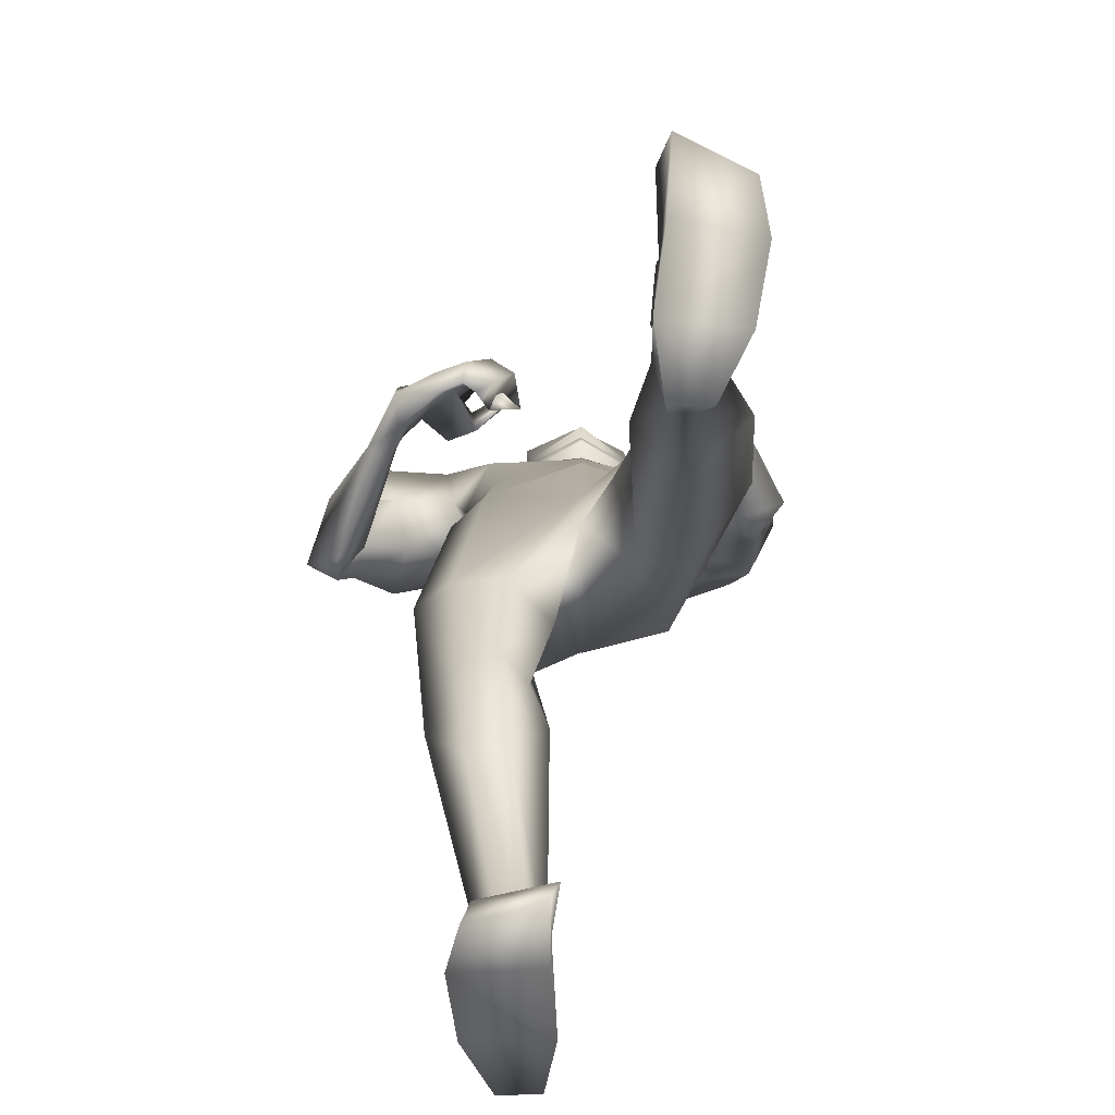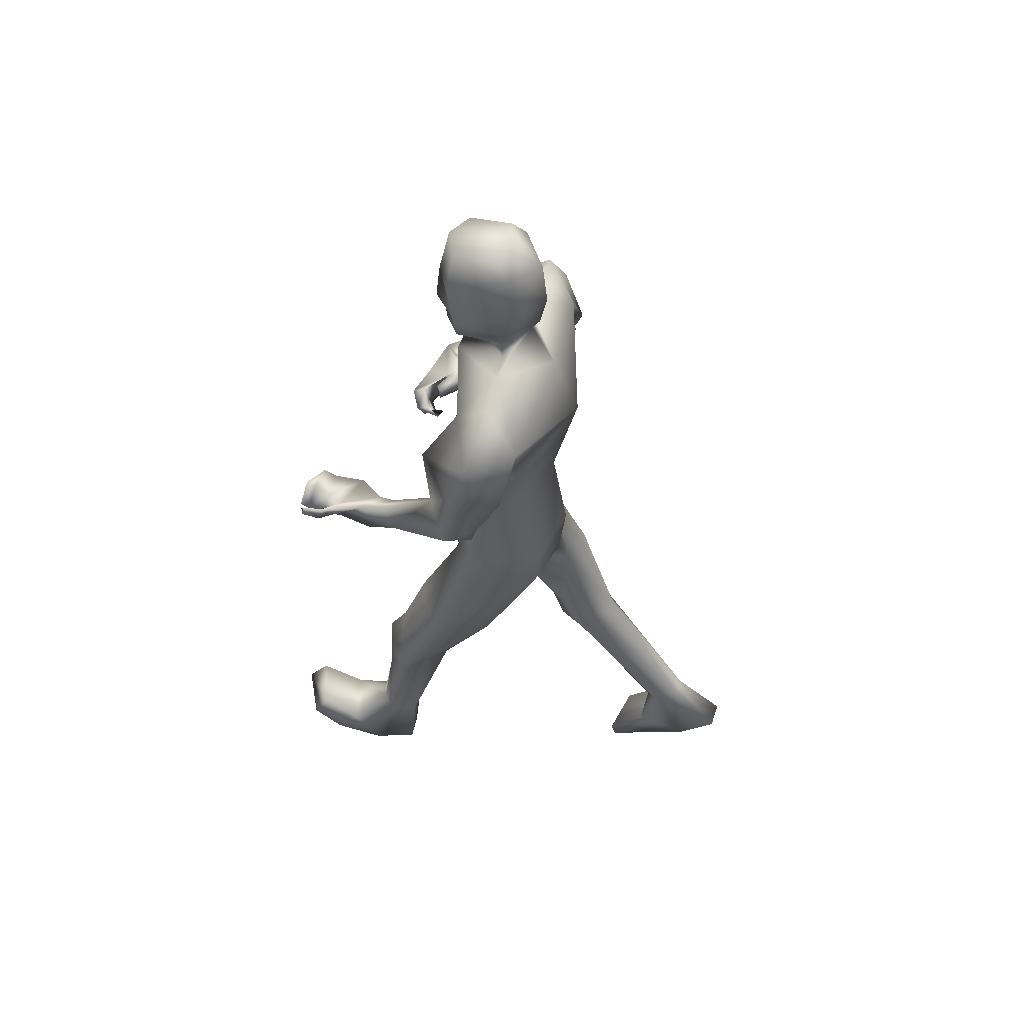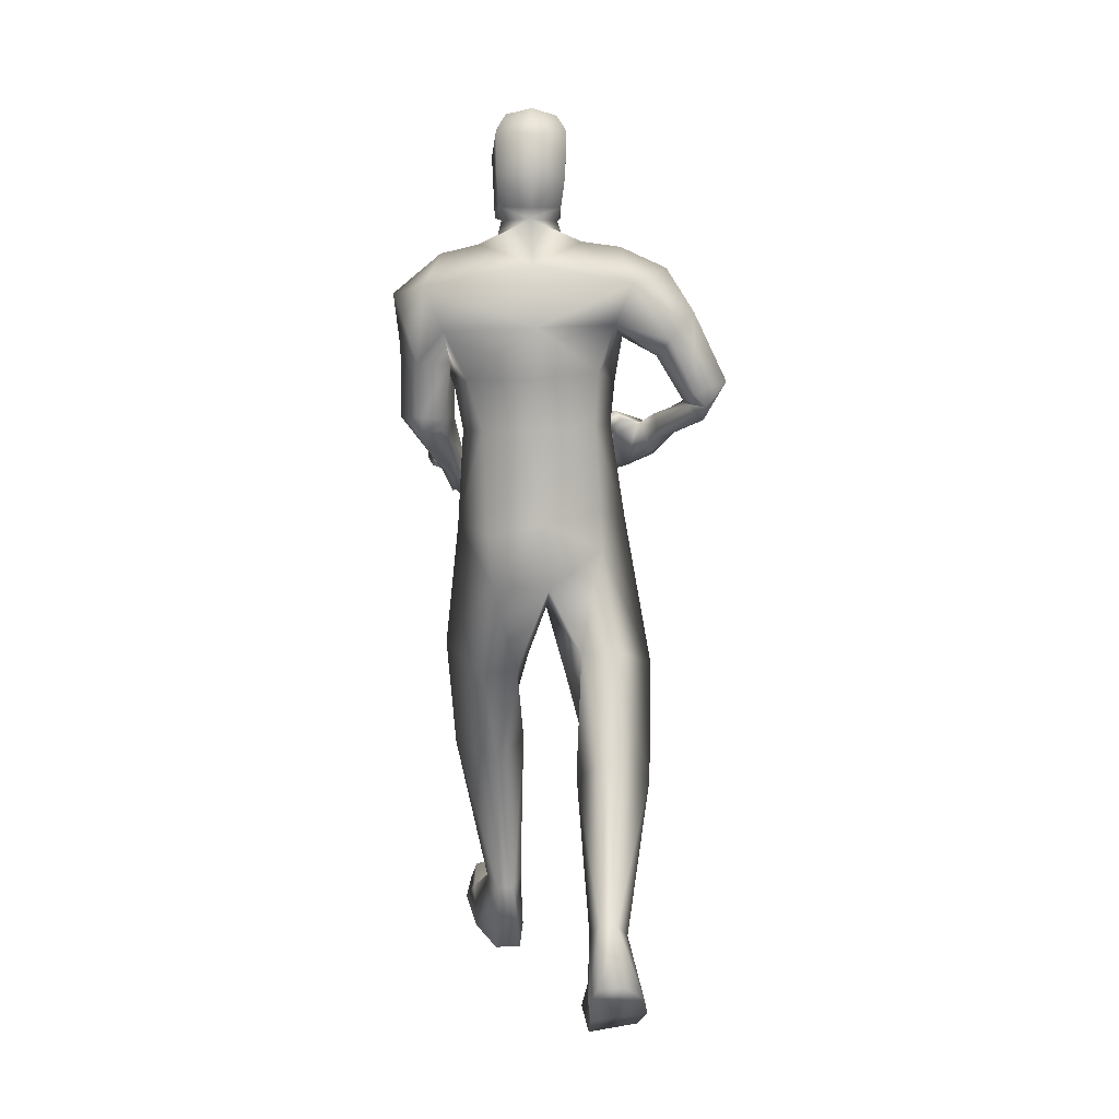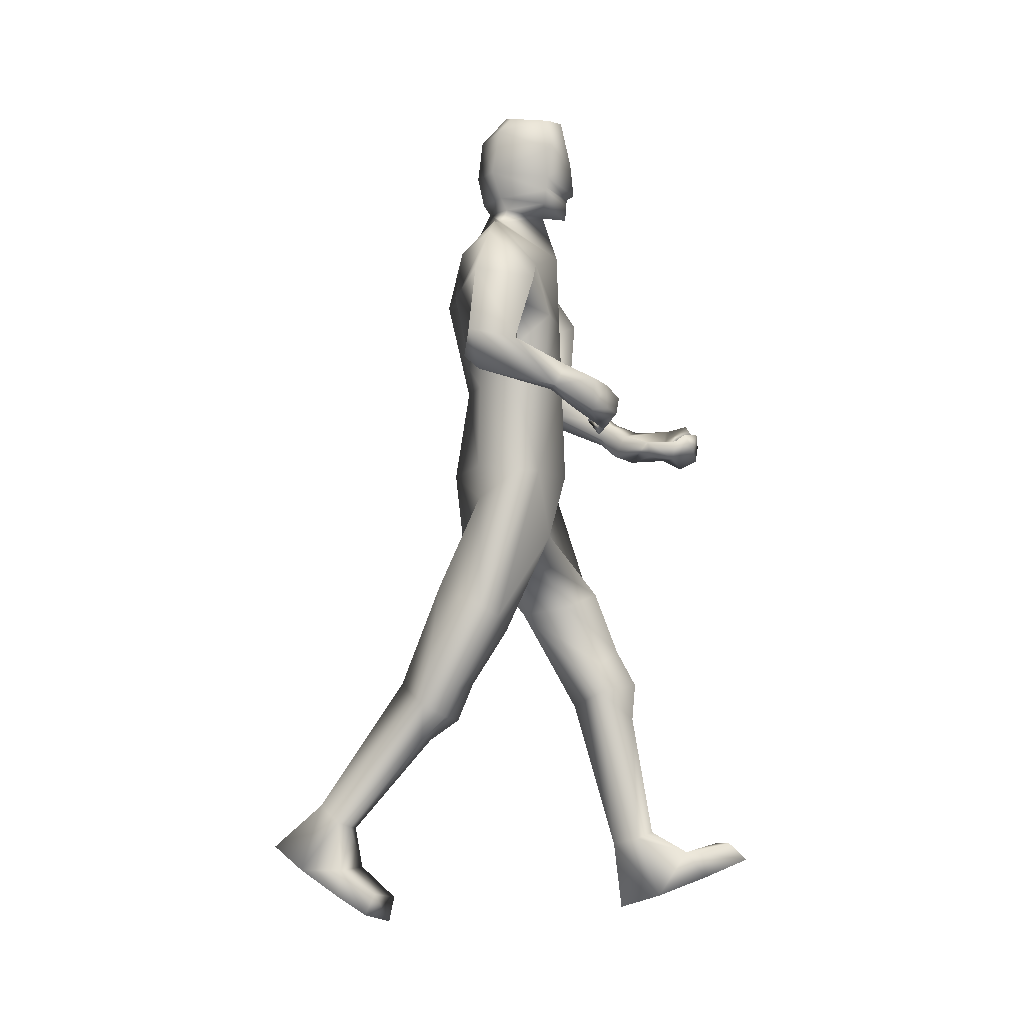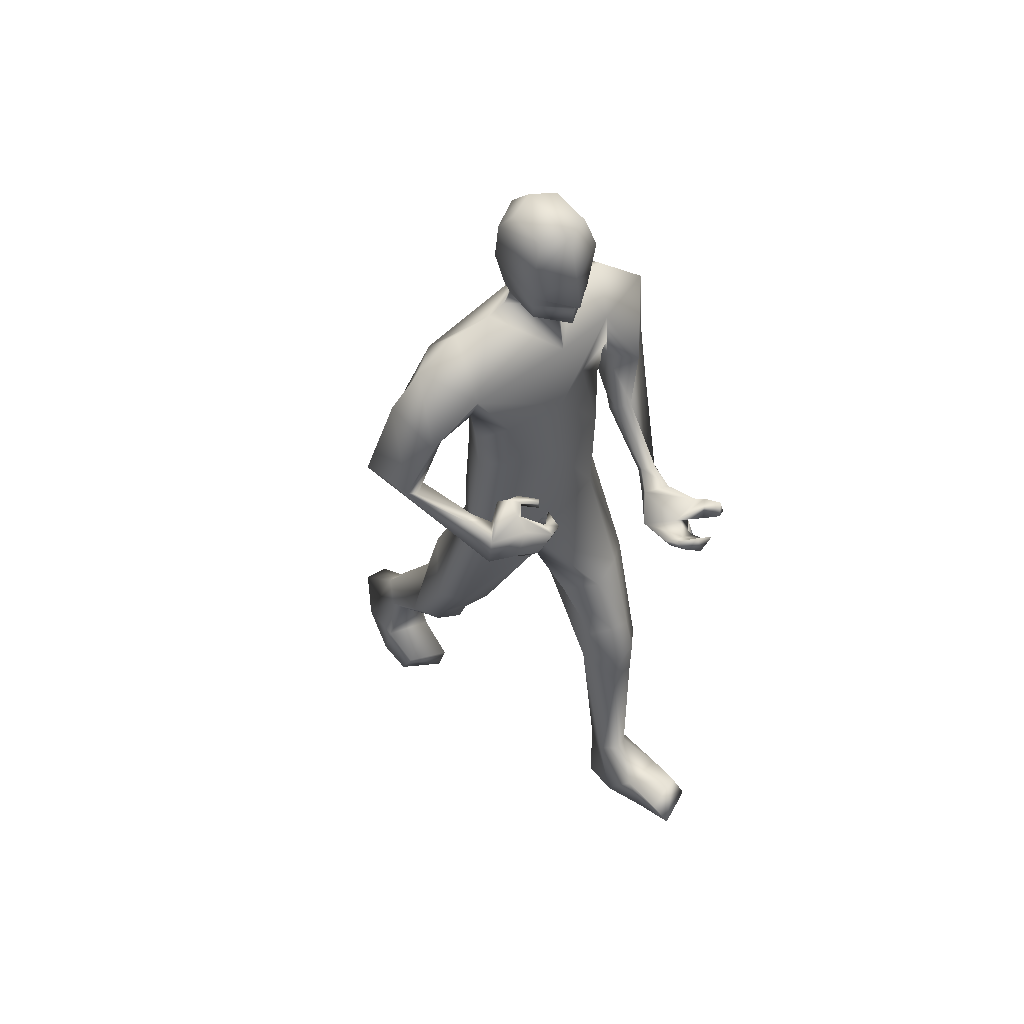
<metadata>
{"format":"obj","ext":"obj","renderer":"f3d","projection":"perspective","resolution":1024,"background":"white","views":[{"elev":5.1,"azim":177.8,"up":"+Y"},{"elev":52.7,"azim":-73.4,"up":"+Z"},{"elev":6.0,"azim":-3.1,"up":"+Z"},{"elev":-3.2,"azim":98.4,"up":"+Z"},{"elev":52.2,"azim":143.3,"up":"+Z"}]}
</metadata>
<code>
o HumanMale
v -0.4375 0.07379 2.128
v -0.07532 0.2617 2.583
v -0.07482 -0.2155 2.579
v -0.4122 0.07394 2.568
v -0.3362 0.2022 2.615
v -0.3264 -0.1171 2.57
v -0.5171 0.05759 2.936
v -0.09172 -0.3233 3.029
v -0.4996 -0.1423 3.014
v -0.426 0.1366 3.196
v -0.1012 0.2321 3.272
v -0.5097 -0.02792 3.362
v -0.3399 -0.01826 3.403
v -0.7248 0.01534 3.185
v -0.04941 0.2802 2.15
v -0.05226 -0.2785 2.158
v -0.3034 -0.2098 2.108
v -0.03169 0.2039 1.853
v -0.1026 -0.2117 3.31
v -0.5863 -0.1792 3.212
v -0.2564 -0.02411 3.436
v -0.6955 0.07211 2.943
v -0.6146 -0.1127 2.875
v -0.5158 0.2759 2.981
v -0.6985 0.1302 2.629
v -0.5107 0.2504 2.646
v -0.6003 0.005508 2.623
v -0.4701 -0.03011 2.873
v -0.4503 0.1245 2.92
v -0.4508 0.2117 2.618
v -0.4944 0.06044 2.619
v -0.6036 0.0274 2.55
v -0.5046 0.07812 2.565
v -0.5719 0.09768 2.484
v -0.481 0.1298 2.527
v -0.5152 0.4493 2.372
v -0.4646 0.4262 2.347
v -0.4323 0.4293 2.375
v -0.4094 0.4745 2.444
v -0.4648 0.5094 2.45
v -0.4609 0.5851 2.254
v -0.4648 0.6119 2.409
v -0.4024 0.5007 2.282
v -0.3648 0.5588 2.382
v -0.3824 0.5313 2.343
v -0.338 0.183 2.124
v -0.2875 -0.184 1.879
v -0.03499 -0.242 1.86
v -0.4942 0.2616 1.56
v -0.39 0.3503 1.587
v -0.3276 0.0477 1.438
v -0.2409 0.4124 1.56
v -0.1082 0.2835 1.496
v -0.1679 0.05454 1.456
v -0.3707 0.5027 1.214
v -0.2543 0.3032 0.9901
v -0.2573 0.5209 1.269
v -0.1762 0.445 1.208
v -0.3577 0.5737 1.078
v -0.2407 0.6143 1.1
v -0.1243 0.4527 1.069
v -0.4499 0.4718 1.041
v -0.3409 0.5876 0.9138
v -0.2215 0.6017 0.929
v -0.2965 0.6353 0.3285
v -0.2562 0.6831 0.3612
v -0.2455 0.515 0.2999
v -0.1923 0.7016 0.3644
v -0.1333 0.6312 0.3387
v -0.172 0.511 0.3057
v -0.3542 0.7142 0.06141
v -0.1186 0.7425 0.06024
v -0.2585 0.5419 -0.004962
v -0.1409 0.5507 -0.003286
v -0.3631 0.8302 0.2287
v -0.146 0.8766 0.2739
v -0.3451 1.016 0.2976
v -0.3751 1.072 0.2078
v -0.3995 0.9227 0.1525
v -0.1567 0.9735 0.1508
v -0.1408 1.09 0.3212
v -0.1735 1.173 0.2397
v -0.2368 -0.008615 3.51
v -0.1119 0.1585 3.487
v -0.4606 0.7702 2.326
v -0.3186 0.6905 2.273
v -0.4085 0.7454 2.32
v -0.5447 0.7852 2.426
v -0.5547 0.8059 2.36
v -0.5052 0.8299 2.352
v -0.5476 0.892 2.399
v -0.5748 0.8605 2.45
v -0.5808 0.8782 2.4
v -0.514 0.7599 2.418
v -0.5355 0.7834 2.357
v -0.2643 0.6811 2.343
v -0.3236 0.8074 2.259
v -0.3797 0.8326 2.307
v -0.3434 0.9073 2.311
v -0.3783 0.8921 2.35
v -0.386 0.9254 2.389
v -0.2763 0.8221 2.346
v -0.2846 0.8706 2.381
v -0.4351 0.7495 2.259
v -0.4167 0.8377 2.212
v -0.4551 0.824 2.254
v -0.4233 0.9192 2.254
v -0.4614 0.8944 2.292
v -0.4778 0.9272 2.33
v -0.2496 -0.03735 3.571
v -0.2615 0.1836 3.534
v -0.2594 -0.03988 3.91
v -0.2737 0.2203 3.812
v -0.2157 0.01272 3.982
v -0.2206 0.1991 3.965
v -0.1103 -0.1122 3.512
v -0.02918 0.1327 1.741
v -0.1096 -0.1452 3.559
v -0.1119 0.2756 3.471
v -0.1019 -0.1516 3.881
v -0.108 0.3021 3.758
v -0.1004 -0.02942 4.006
v -0.1032 0.255 3.971
v 0.3319 0.09351 2.164
v 0.2633 0.07402 2.594
v 0.1835 0.2023 2.636
v 0.1777 -0.117 2.589
v 0.3187 0.1028 2.991
v 0.2669 -0.09959 3.043
v 0.3362 0.1851 3.165
v 0.2992 -0.02782 3.393
v 0.1251 -0.01781 3.417
v 0.508 -0.01826 3.3
v 0.205 -0.1204 2.192
v 0.3427 -0.1794 3.223
v 0.03766 -0.02325 3.44
v 0.6288 -0.06532 3.103
v 0.5115 -0.1836 2.977
v 0.6016 0.2095 3.057
v 0.7781 -0.07234 2.79
v 0.7064 0.1364 2.755
v 0.6317 -0.1083 2.73
v 0.463 -0.03361 2.906
v 0.4979 0.1192 2.954
v 0.6496 0.1363 2.707
v 0.597 -0.00162 2.691
v 0.6818 -0.1102 2.673
v 0.617 -0.02892 2.684
v 0.6789 -0.04124 2.614
v 0.5964 -0.008443 2.673
v 0.5831 0.3084 2.543
v 0.5244 0.2817 2.528
v 0.5015 0.2938 2.561
v 0.4872 0.3258 2.63
v 0.5389 0.3541 2.643
v 0.4989 0.4767 2.434
v 0.4908 0.4884 2.581
v 0.4884 0.3707 2.455
v 0.4174 0.3906 2.58
v 0.4558 0.3765 2.517
v 0.2329 0.183 2.163
v 0.2121 -0.1148 2.034
v 0.4388 -0.07683 1.506
v 0.3373 -0.000503 1.449
v 0.2673 -0.3031 1.595
v 0.1906 0.01719 1.378
v 0.0548 -0.1115 1.436
v 0.1106 -0.2655 1.577
v 0.3285 -0.2016 1.1
v 0.209 -0.4999 1.115
v 0.2149 -0.1462 1.115
v 0.1323 -0.2401 1.135
v 0.3199 -0.2633 0.9614
v 0.204 -0.2202 0.9391
v 0.08277 -0.3452 1.041
v 0.4093 -0.3565 1.021
v 0.3068 -0.3824 0.847
v 0.1876 -0.3609 0.841
v 0.274 -0.8075 0.4391
v 0.2278 -0.7534 0.4126
v 0.2205 -0.9052 0.5147
v 0.1635 -0.7423 0.4005
v 0.1107 -0.8022 0.4442
v 0.1469 -0.9027 0.5188
v 0.3309 -0.9761 0.2122
v 0.09458 -0.9689 0.1918
v 0.2416 -1.131 0.3122
v 0.1239 -1.128 0.3063
v 0.3296 -0.7745 0.2119
v 0.1088 -0.721 0.2044
v 0.3007 -0.6137 0.09759
v 0.33 -0.6551 0.00046
v 0.3624 -0.7839 0.09083
v 0.1176 -0.767 0.05451
v 0.09273 -0.5617 0.05617
v 0.1232 -0.5802 -0.05957
v 0.01561 -0.006878 3.508
v 0.2983 0.4306 2.58
v 0.3797 0.5369 2.45
v 0.3182 0.4805 2.528
v 0.254 0.3568 2.547
v 0.2474 0.3589 2.615
v 0.2642 0.4095 2.626
v 0.1942 0.4481 2.607
v 0.1771 0.4315 2.545
v 0.1694 0.4238 2.597
v 0.3386 0.3236 2.604
v 0.3073 0.37 2.644
v 0.3682 0.4808 2.377
v 0.2828 0.5713 2.434
v 0.236 0.5107 2.45
v 0.1848 0.5182 2.389
v 0.1955 0.4697 2.411
v 0.2156 0.4261 2.408
v 0.2966 0.511 2.357
v 0.2578 0.4838 2.333
v 0.3198 0.5247 2.57
v 0.2078 0.5777 2.517
v 0.2148 0.521 2.539
v 0.1365 0.5348 2.479
v 0.1389 0.4881 2.497
v 0.1191 0.4268 2.471
v 0.03009 -0.03544 3.568
v 0.03797 0.1858 3.53
v 0.05527 -0.03728 3.903
v 0.06105 0.2231 3.804
v 0.01374 0.01461 3.977
v 0.01485 0.201 3.96
v -0.2676 0.202 3.672
v -0.1157 0.3184 3.598
v -0.2583 -0.07892 3.706
v -0.1055 -0.1743 3.697
v 0.04946 0.2046 3.666
v 0.04621 -0.07641 3.7
v -0.1123 0.2805 3.544
v -0.2646 0.1928 3.603
v 0.04363 0.1953 3.596
v -0.2661 0.1974 3.637
v 0.04656 0.2 3.631
v -0.112 0.284 3.577
v -0.1122 0.282 3.561
v -0.2653 0.1951 3.62
v 0.04512 0.1977 3.613
v -0.3964 -0.1303 2.8
v -0.0835 -0.2694 2.804
v -0.08896 0.2467 2.927
v -0.4489 0.06534 2.759
v -0.2722 0.165 2.959
v 0.1972 -0.09129 2.828
v 0.2847 0.09206 2.793
v 0.203 0.2345 2.936
f 1 6 4
f 46 4 5
f 17 3 6
f 46 2 15
f 248 7 10
f 244 7 247
f 246 10 11
f 244 8 9
f 10 13 11
f 12 10 14
f 15 18 46
f 8 20 9
f 20 13 12
f 12 14 20
f 13 116 21
f 11 13 21
f 14 23 20
f 14 24 22
f 22 26 25
f 22 27 23
f 7 28 29
f 29 31 30
f 29 10 7
f 29 26 24
f 9 23 28
f 27 28 23
f 30 31 33
f 31 32 33
f 27 25 32
f 32 25 34
f 33 34 35
f 30 33 35
f 35 39 30
f 35 37 38
f 34 36 37
f 26 36 25
f 26 39 40
f 39 42 40
f 36 42 41
f 36 43 37
f 38 43 45
f 39 45 44
f 17 1 47
f 47 16 17
f 18 50 46
f 117 52 18
f 46 49 1
f 47 54 48
f 117 54 53
f 47 49 51
f 54 56 61
f 54 58 53
f 51 62 56
f 52 55 50
f 53 57 52
f 49 55 62
f 55 60 59
f 58 60 57
f 62 55 59
f 59 64 63
f 60 61 64
f 62 59 63
f 64 66 63
f 64 69 68
f 63 65 62
f 56 70 61
f 61 70 69
f 62 67 56
f 67 74 70
f 70 72 69
f 67 71 73
f 66 76 75
f 76 77 75
f 77 82 78
f 78 80 79
f 79 72 71
f 75 65 66
f 71 75 79
f 75 77 78
f 79 75 78
f 73 72 74
f 69 76 68
f 80 82 76
f 21 116 83
f 11 21 84
f 83 84 21
f 76 72 80
f 76 82 81
f 42 85 104
f 42 95 85
f 87 88 94
f 94 42 44
f 87 90 88
f 88 93 89
f 91 88 90
f 89 91 90
f 91 93 92
f 88 95 94
f 95 90 85
f 94 44 87
f 41 96 43
f 96 98 87
f 96 97 102
f 99 102 97
f 103 98 102
f 103 101 100
f 99 101 103
f 87 106 85
f 85 105 104
f 104 97 86
f 105 99 97
f 106 107 105
f 98 108 106
f 108 109 107
f 100 109 108
f 107 101 99
f 104 41 42
f 96 41 86
f 43 96 45
f 87 44 96
f 96 44 45
f 116 110 83
f 84 111 119
f 83 111 84
f 229 121 230
f 231 113 229
f 231 120 112
f 113 123 121
f 112 122 114
f 112 115 113
f 115 114 122
f 123 115 122
f 124 127 134
f 161 125 124
f 134 3 16
f 2 161 15
f 251 128 250
f 128 249 250
f 246 130 251
f 249 8 245
f 132 130 11
f 131 133 130
f 15 161 18
f 135 8 129
f 135 132 19
f 131 135 133
f 132 116 19
f 11 136 132
f 138 133 135
f 133 139 130
f 137 141 139
f 142 137 138
f 128 143 129
f 144 146 143
f 130 144 128
f 141 144 139
f 129 138 135
f 142 143 146
f 145 148 146
f 146 147 142
f 142 147 140
f 147 149 140
f 148 149 147
f 145 150 148
f 154 150 145
f 150 152 149
f 149 151 140
f 151 141 140
f 155 145 141
f 155 159 154
f 151 157 155
f 158 151 152
f 160 152 153
f 154 160 153
f 134 162 124
f 16 162 134
f 164 18 161
f 166 117 18
f 163 161 124
f 168 162 48
f 117 168 48
f 162 163 124
f 168 170 165
f 172 168 167
f 165 176 163
f 169 166 164
f 171 167 166
f 163 169 164
f 169 174 171
f 174 172 171
f 176 173 169
f 173 178 174
f 174 178 175
f 176 177 173
f 180 178 177
f 178 183 175
f 179 177 176
f 184 170 175
f 175 183 184
f 181 176 170
f 188 181 184
f 186 184 183
f 181 185 179
f 180 190 182
f 191 190 189
f 191 196 195
f 192 194 196
f 193 186 194
f 179 189 180
f 185 193 189
f 189 192 191
f 193 192 189
f 186 187 188
f 190 183 182
f 194 190 196
f 136 197 116
f 11 84 136
f 197 136 84
f 190 194 186
f 190 195 196
f 157 217 198
f 157 198 208
f 200 207 201
f 157 207 159
f 203 200 201
f 201 206 205
f 201 204 203
f 202 204 206
f 204 205 206
f 208 201 207
f 208 203 202
f 207 200 159
f 156 158 209
f 209 211 215
f 209 210 199
f 215 212 210
f 211 216 215
f 216 213 214
f 212 216 214
f 200 219 211
f 218 198 217
f 210 217 199
f 218 212 220
f 219 220 221
f 211 221 213
f 221 220 222
f 213 222 214
f 220 214 222
f 217 156 199
f 209 199 156
f 158 160 209
f 200 209 159
f 209 160 159
f 223 116 197
f 84 119 224
f 224 197 84
f 121 233 230
f 226 234 233
f 234 120 232
f 123 226 121
f 225 122 120
f 228 225 226
f 228 122 227
f 123 122 228
f 239 233 234
f 240 233 239
f 238 231 229
f 238 230 240
f 111 235 119
f 110 236 111
f 118 231 110
f 235 224 119
f 237 223 224
f 234 118 223
f 242 240 241
f 242 231 238
f 240 243 241
f 243 239 234
f 237 243 234
f 241 237 235
f 236 231 242
f 236 241 235
f 127 245 3
f 246 126 2
f 125 249 127
f 126 250 125
f 6 245 244
f 5 246 2
f 4 244 247
f 5 247 248
f 1 17 6
f 46 1 4
f 17 16 3
f 46 5 2
f 248 247 7
f 244 9 7
f 246 248 10
f 244 245 8
f 10 12 13
f 8 19 20
f 20 19 13
f 13 19 116
f 14 22 23
f 14 10 24
f 22 24 26
f 22 25 27
f 7 9 28
f 29 28 31
f 29 24 10
f 29 30 26
f 9 20 23
f 27 31 28
f 31 27 32
f 33 32 34
f 35 38 39
f 35 34 37
f 34 25 36
f 26 40 36
f 26 30 39
f 39 44 42
f 36 40 42
f 36 41 43
f 38 37 43
f 39 38 45
f 47 48 16
f 18 52 50
f 117 53 52
f 46 50 49
f 47 51 54
f 117 48 54
f 47 1 49
f 54 51 56
f 54 61 58
f 51 49 62
f 52 57 55
f 53 58 57
f 49 50 55
f 55 57 60
f 58 61 60
f 59 60 64
f 64 68 66
f 64 61 69
f 63 66 65
f 56 67 70
f 62 65 67
f 67 73 74
f 70 74 72
f 67 65 71
f 66 68 76
f 76 81 77
f 77 81 82
f 78 82 80
f 79 80 72
f 75 71 65
f 73 71 72
f 69 72 76
f 94 95 42
f 87 85 90
f 88 92 93
f 91 92 88
f 89 93 91
f 88 89 95
f 95 89 90
f 96 102 98
f 96 86 97
f 99 103 102
f 103 100 98
f 87 98 106
f 85 106 105
f 104 105 97
f 105 107 99
f 106 108 107
f 98 100 108
f 100 101 109
f 107 109 101
f 104 86 41
f 116 118 110
f 83 110 111
f 229 113 121
f 231 112 113
f 231 232 120
f 113 115 123
f 112 120 122
f 112 114 115
f 124 125 127
f 161 126 125
f 134 127 3
f 2 126 161
f 251 130 128
f 128 129 249
f 246 11 130
f 249 129 8
f 132 131 130
f 135 19 8
f 135 131 132
f 132 136 116
f 138 137 133
f 133 137 139
f 137 140 141
f 142 140 137
f 128 144 143
f 144 145 146
f 130 139 144
f 141 145 144
f 129 143 138
f 142 138 143
f 146 148 147
f 148 150 149
f 154 153 150
f 150 153 152
f 149 152 151
f 151 155 141
f 155 154 145
f 155 157 159
f 151 156 157
f 158 156 151
f 160 158 152
f 154 159 160
f 16 48 162
f 164 166 18
f 166 167 117
f 163 164 161
f 168 165 162
f 117 167 168
f 162 165 163
f 168 175 170
f 172 175 168
f 165 170 176
f 169 171 166
f 171 172 167
f 163 176 169
f 169 173 174
f 174 175 172
f 173 177 178
f 180 182 178
f 178 182 183
f 179 180 177
f 184 181 170
f 181 179 176
f 188 187 181
f 186 188 184
f 181 187 185
f 180 189 190
f 191 195 190
f 191 192 196
f 192 193 194
f 193 185 186
f 179 185 189
f 186 185 187
f 190 186 183
f 157 208 207
f 203 198 200
f 201 202 206
f 201 205 204
f 202 203 204
f 208 202 201
f 208 198 203
f 209 200 211
f 209 215 210
f 215 216 212
f 211 213 216
f 200 198 219
f 218 219 198
f 210 218 217
f 218 210 212
f 219 218 220
f 211 219 221
f 213 221 222
f 220 212 214
f 217 157 156
f 223 118 116
f 224 223 197
f 121 226 233
f 226 225 234
f 234 225 120
f 123 228 226
f 225 227 122
f 228 227 225
f 240 230 233
f 238 229 230
f 111 236 235
f 110 231 236
f 118 232 231
f 235 237 224
f 237 234 223
f 234 232 118
f 242 238 240
f 240 239 243
f 241 243 237
f 236 242 241
f 127 249 245
f 246 251 126
f 125 250 249
f 126 251 250
f 6 3 245
f 5 248 246
f 4 6 244
f 5 4 247
o Gunroot
v 0.3778 0.4848 2.496
v 0.2881 0.5307 2.467
v 0.3298 0.498 2.475
f 253 252 254

</code>
